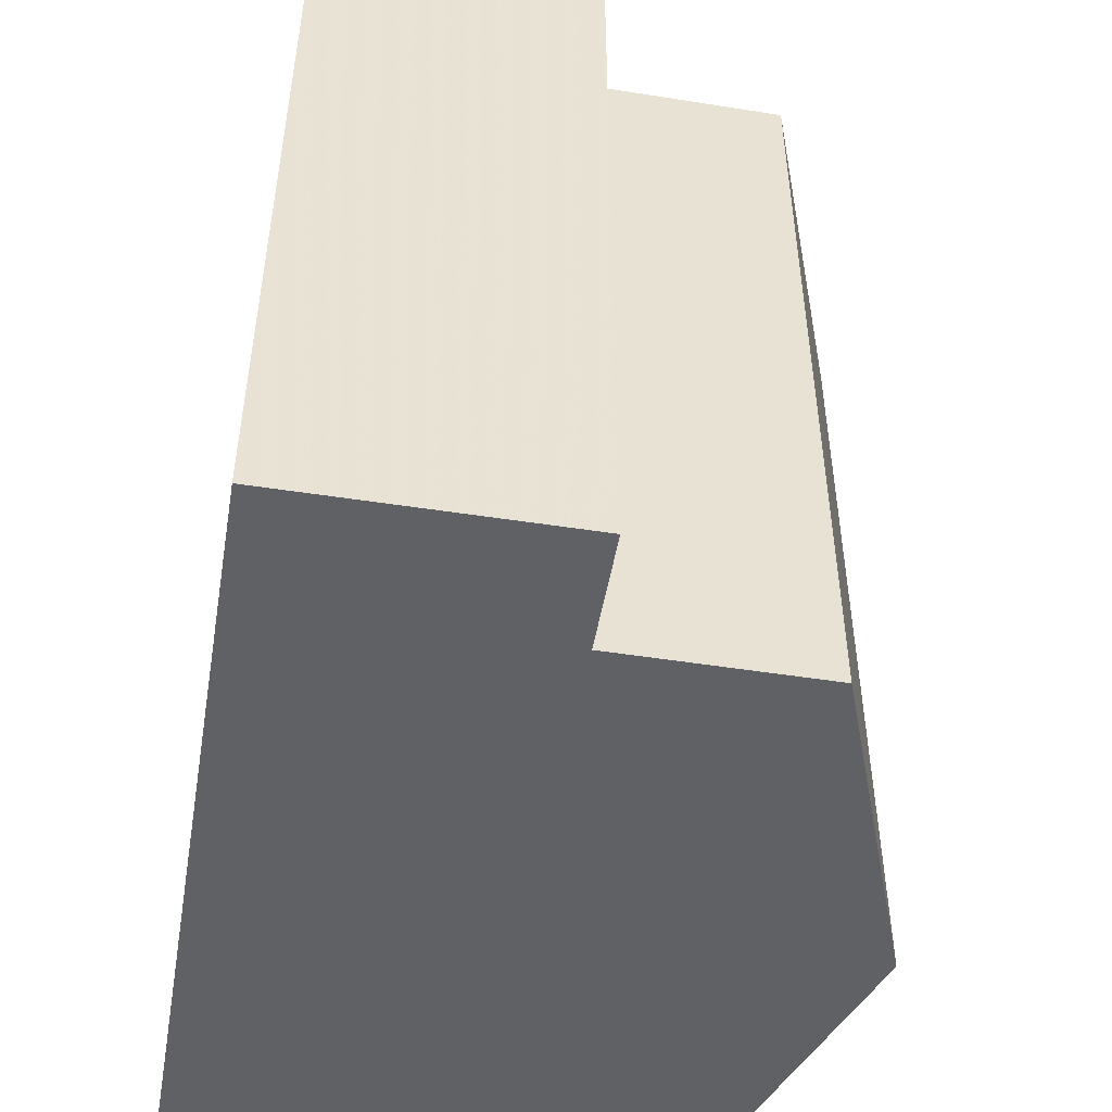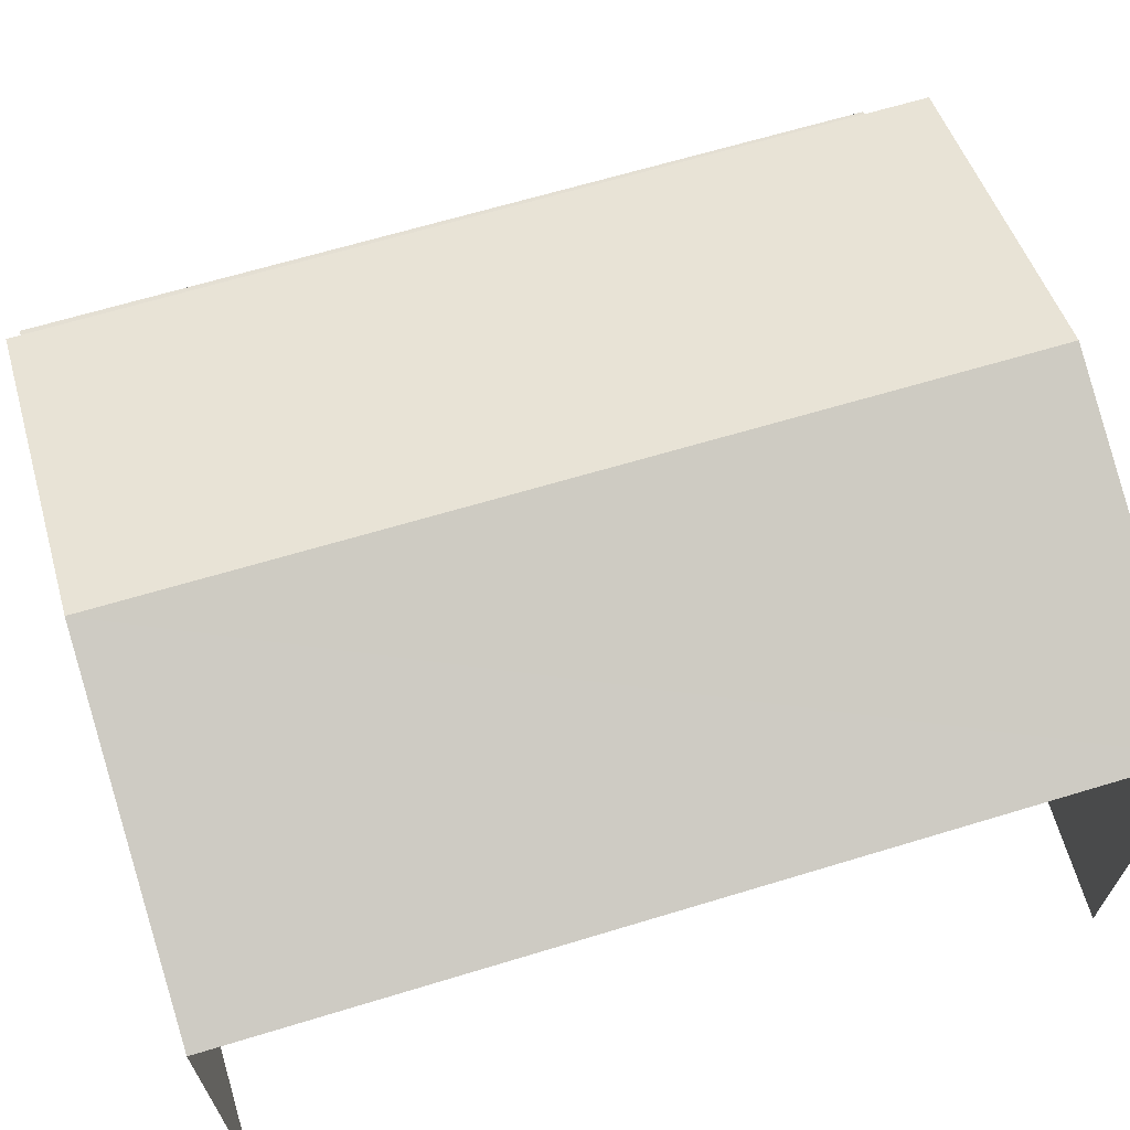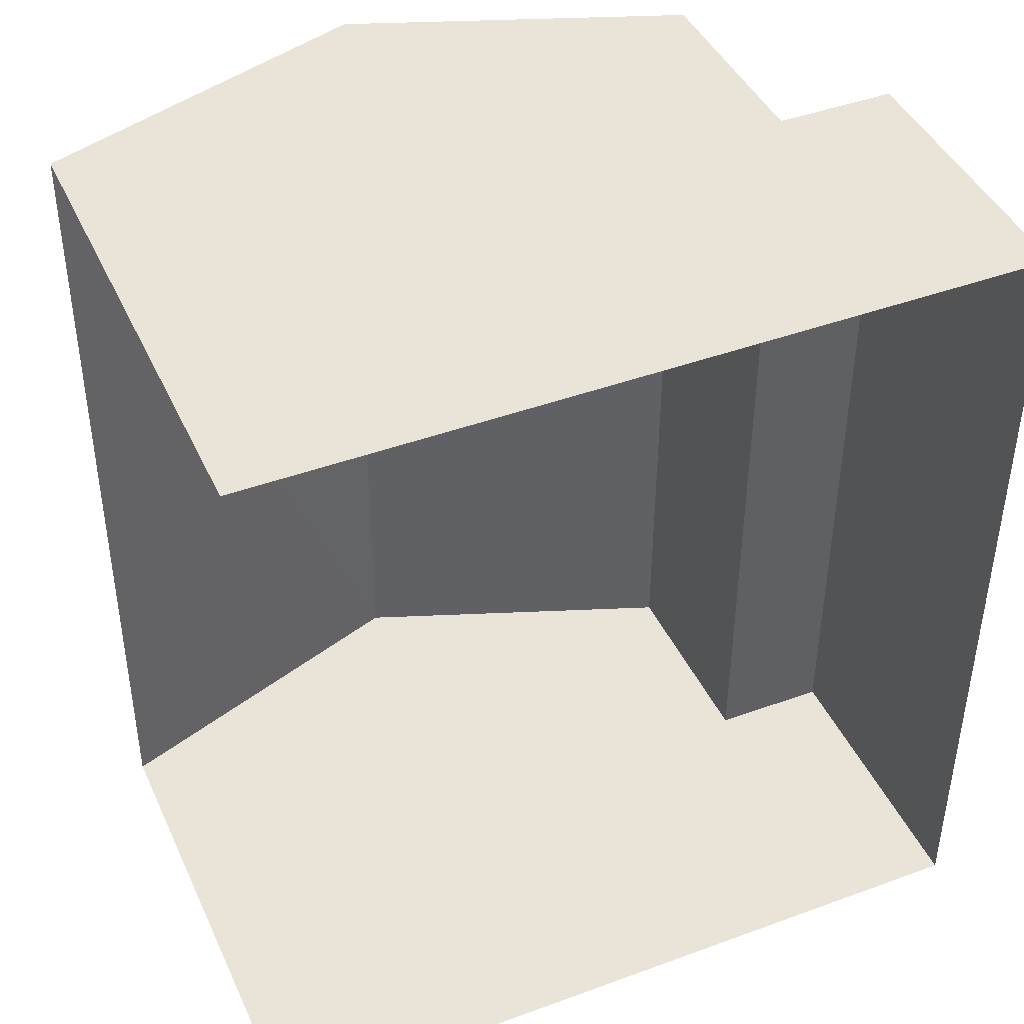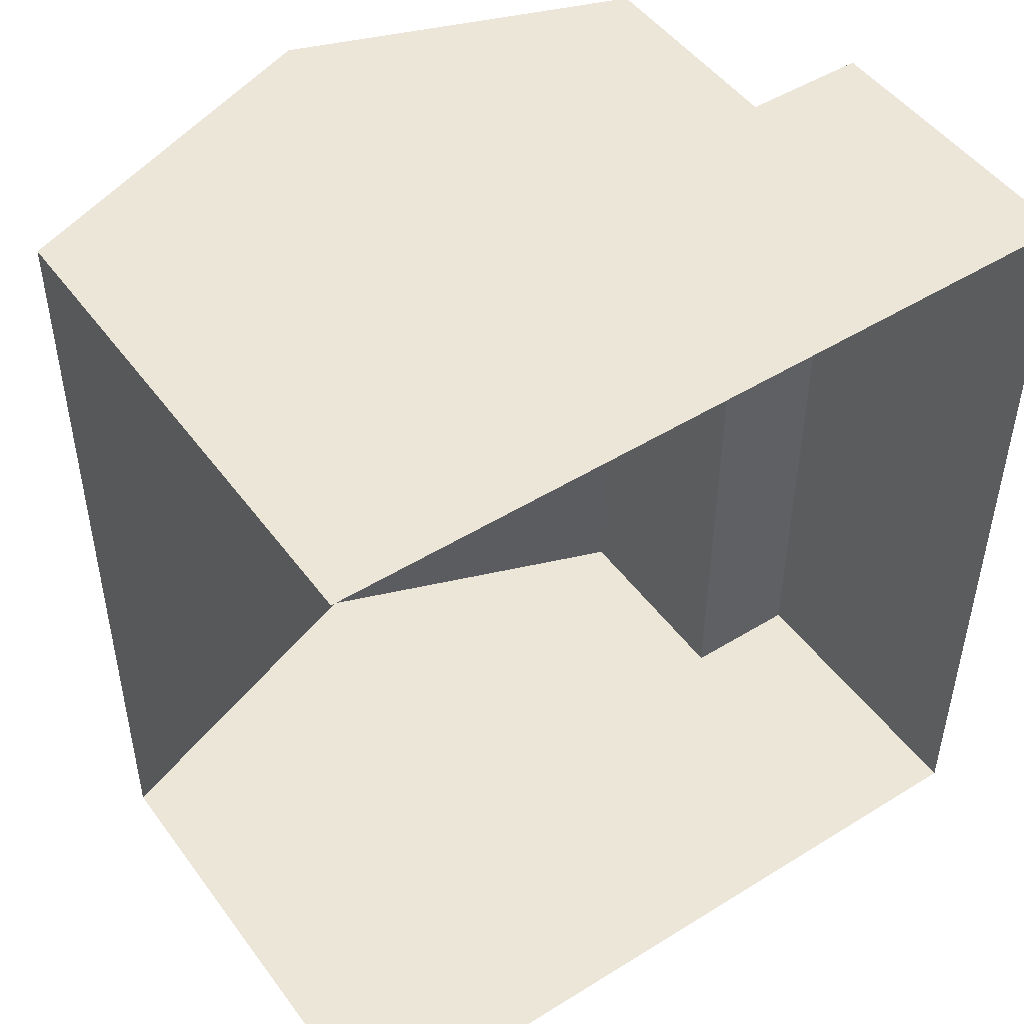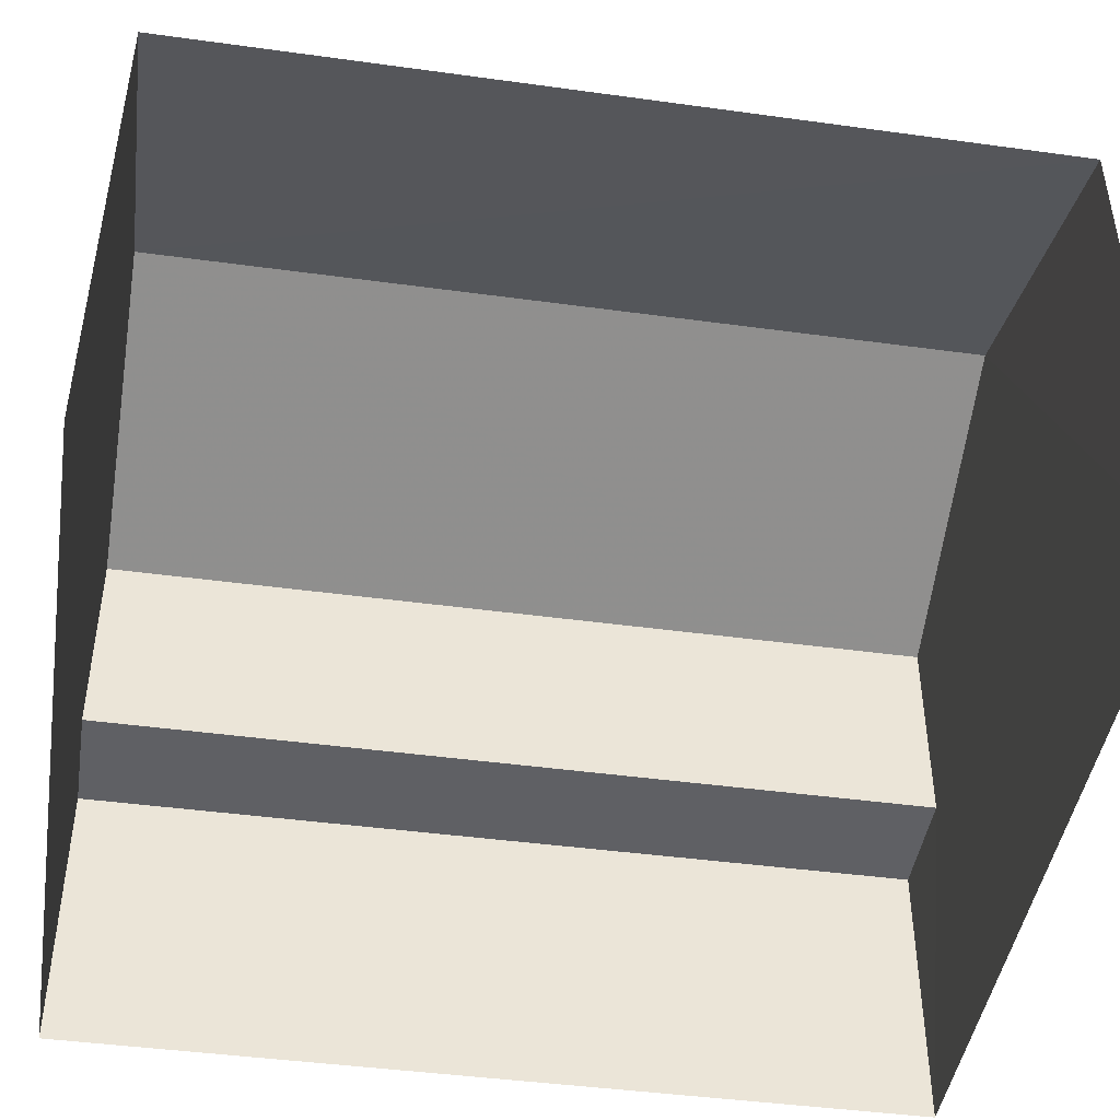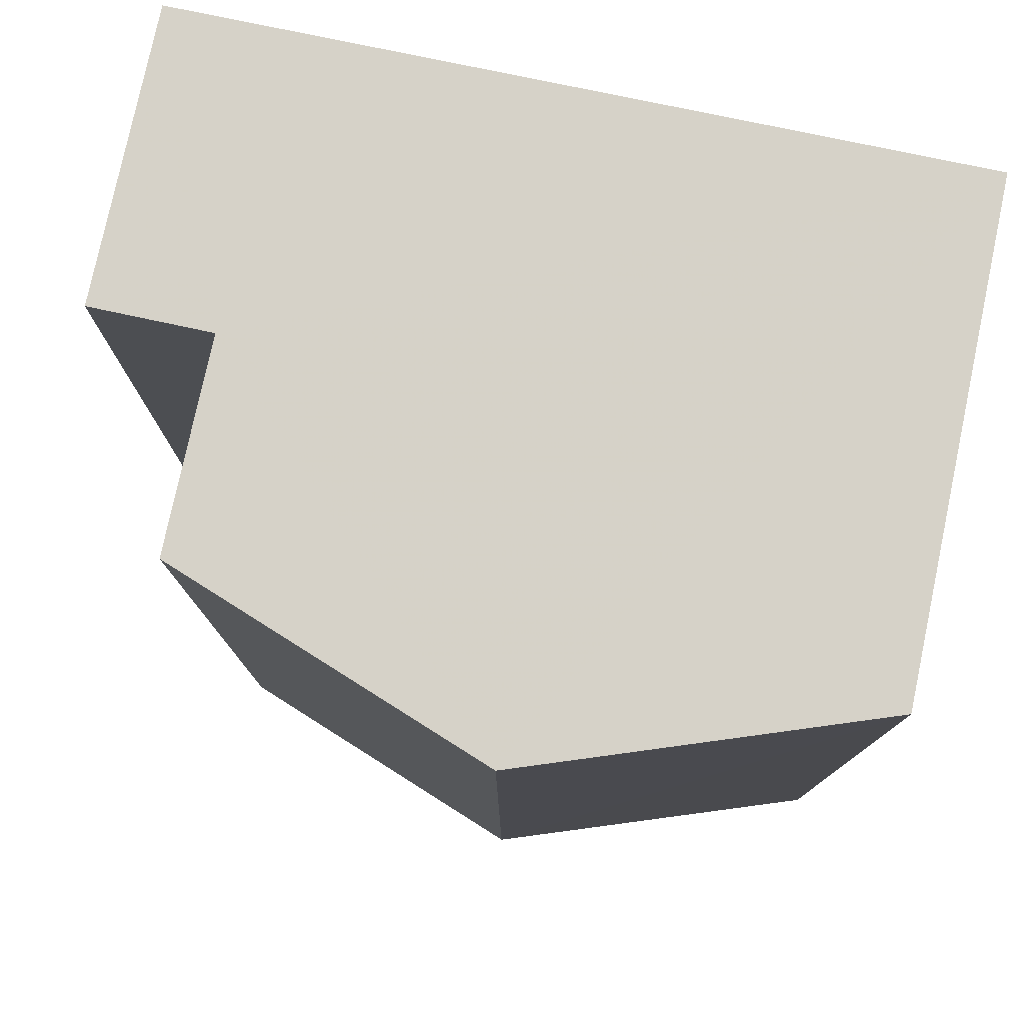
<metadata>
{"format":"obj","ext":"obj","renderer":"f3d","projection":"perspective","resolution":1024,"background":"white","views":[{"elev":-49.6,"azim":-99.7,"up":"+Y"},{"elev":67.2,"azim":73.4,"up":"+Z"},{"elev":43.2,"azim":156.5,"up":"+Y"},{"elev":48.7,"azim":145.3,"up":"+Y"},{"elev":-45.0,"azim":81.2,"up":"+Z"},{"elev":78.4,"azim":11.9,"up":"+Y"}]}
</metadata>
<code>
v -3.736e+05 -1.036e+05 27.24
v -3.736e+05 -1.036e+05 27.24
v -3.736e+05 -1.036e+05 27.24
v -3.736e+05 -1.036e+05 27.24
v -3.736e+05 -1.036e+05 32.19
v -3.736e+05 -1.036e+05 32.19
v -3.736e+05 -1.036e+05 32.19
v -3.736e+05 -1.036e+05 32.19
v -3.736e+05 -1.036e+05 37.77
v -3.736e+05 -1.036e+05 35.72
v -3.736e+05 -1.036e+05 37.77
v -3.736e+05 -1.036e+05 35.72
v -3.736e+05 -1.036e+05 35.72
v -3.736e+05 -1.036e+05 35.72
f 1 2 3
f 1 4 2
f 12 3 2
f 10 12 2
f 5 6 7
f 8 5 7
f 9 10 11
f 9 12 10
f 13 14 9
f 11 13 9
f 5 14 13
f 5 8 14
f 12 9 3
f 9 14 8
f 3 8 1
f 1 8 7
f 3 9 8
f 10 2 11
f 13 11 5
f 5 2 4
f 5 4 6
f 11 2 5
f 7 4 1
f 7 6 4

</code>
